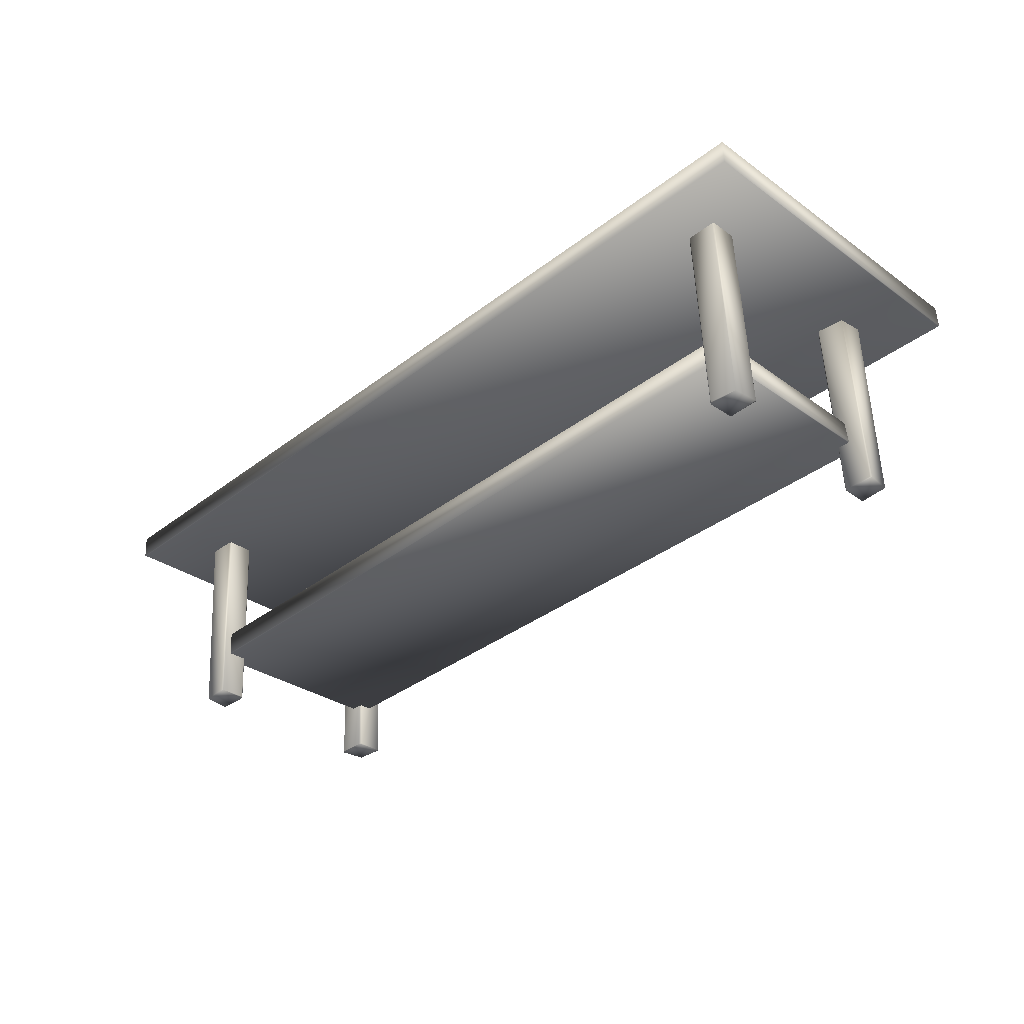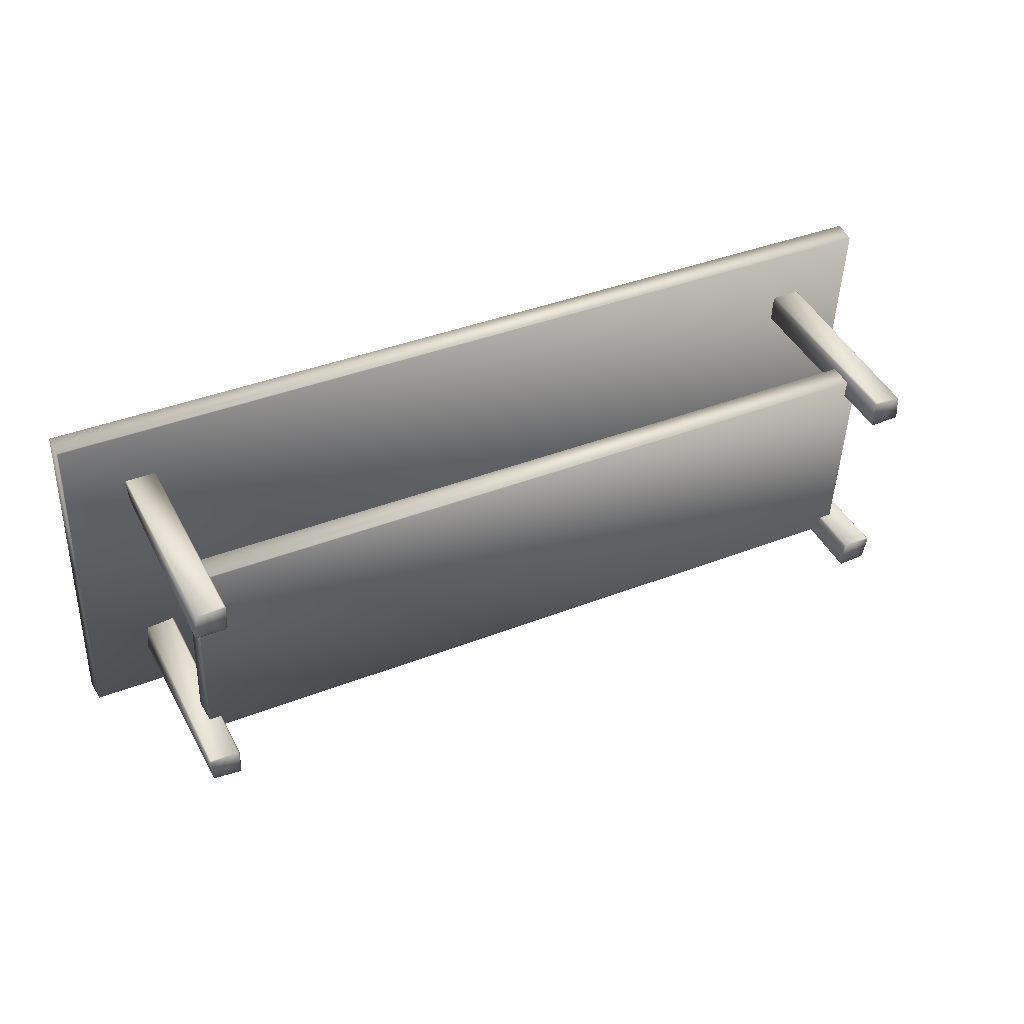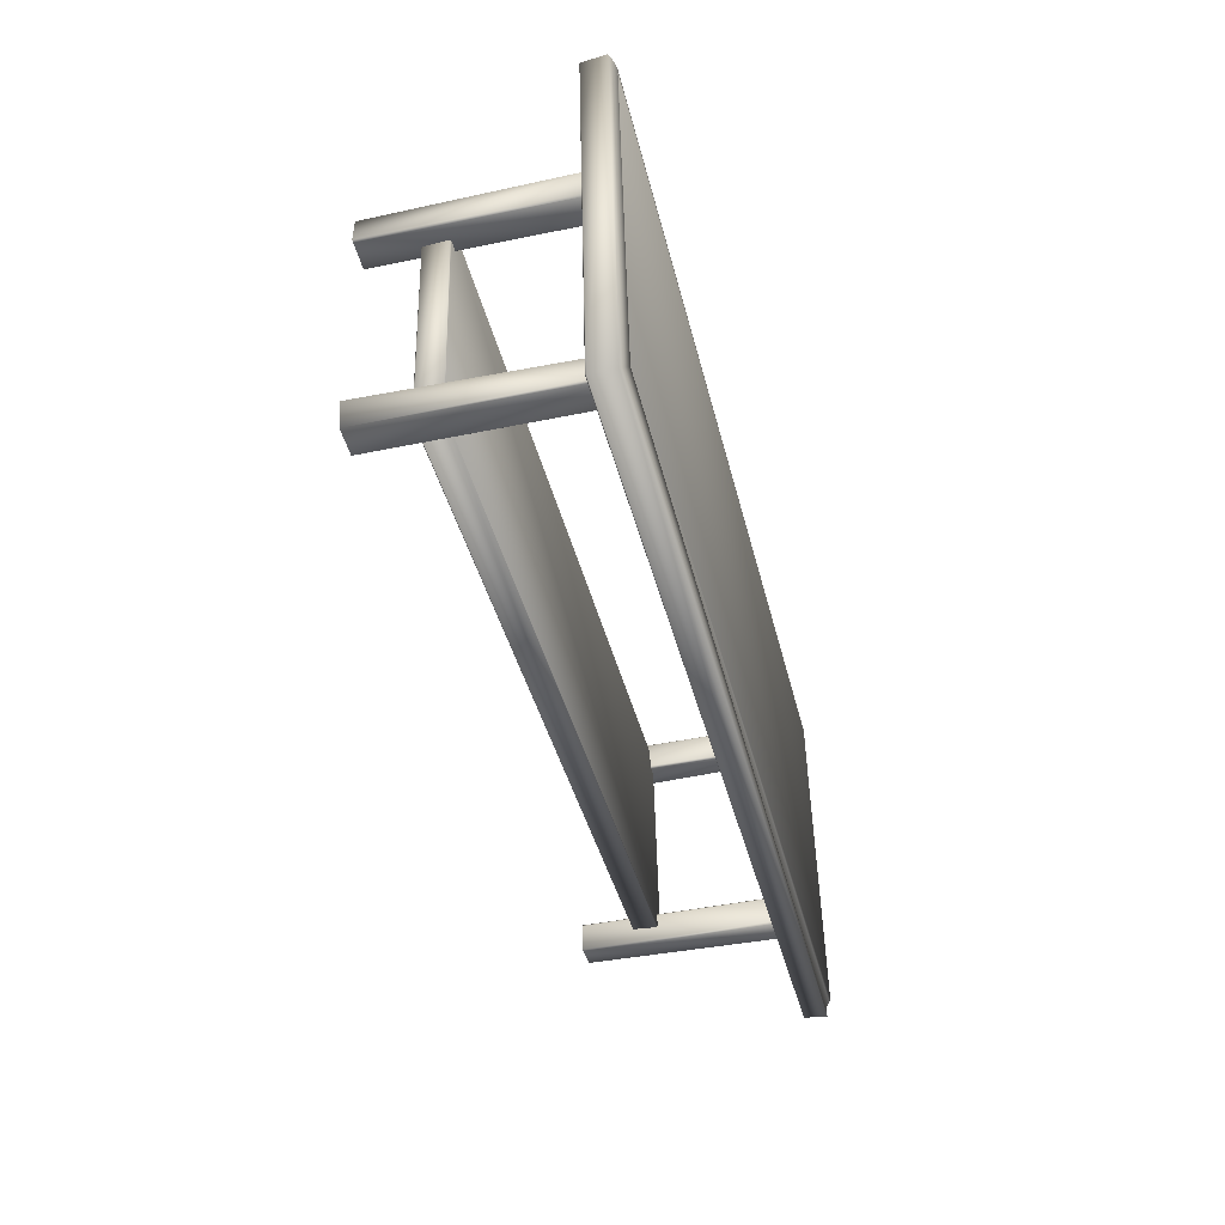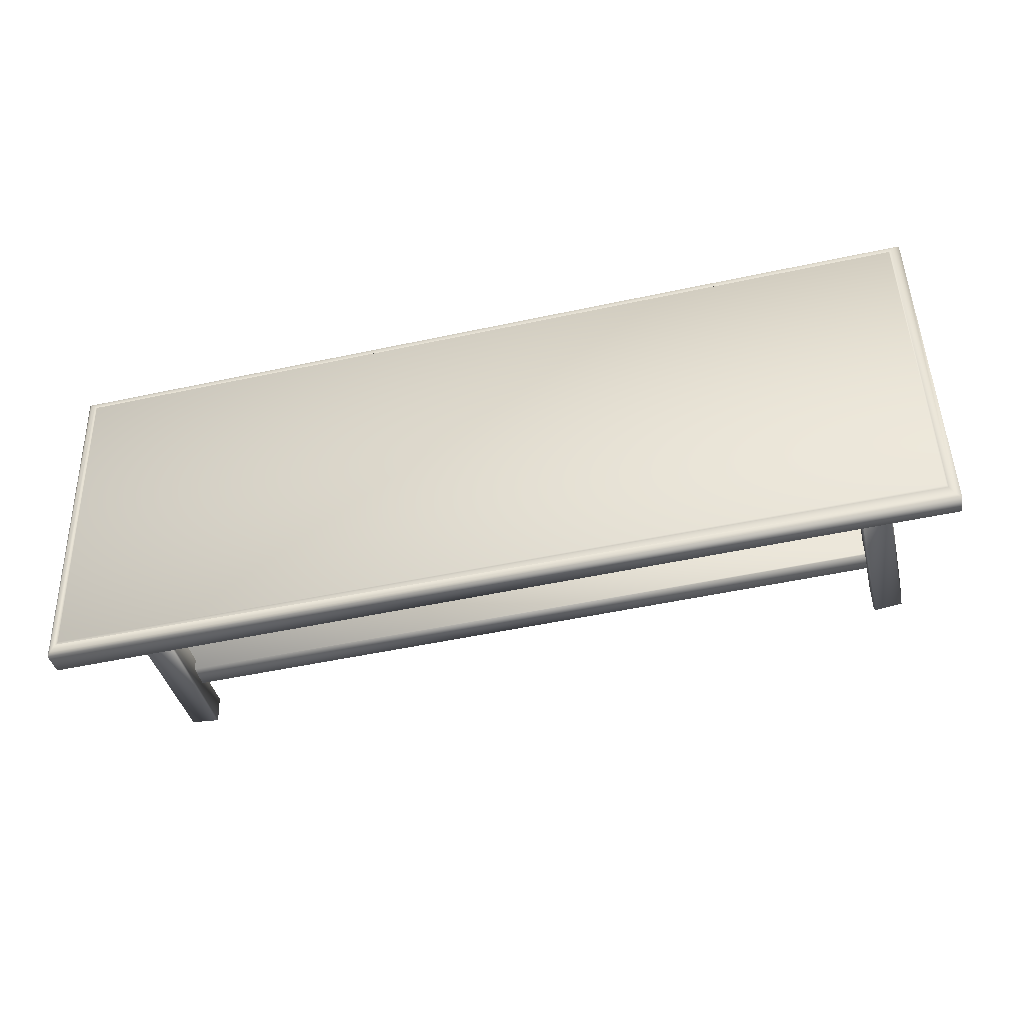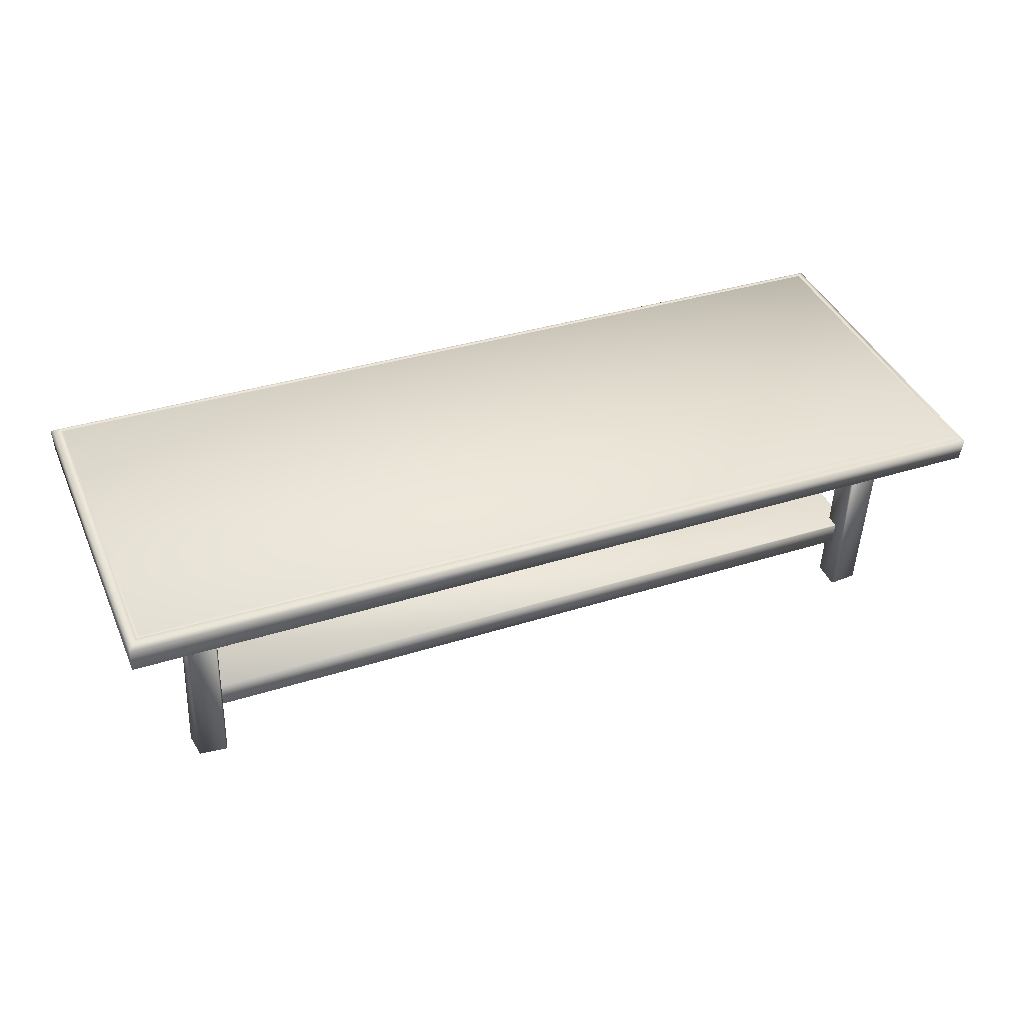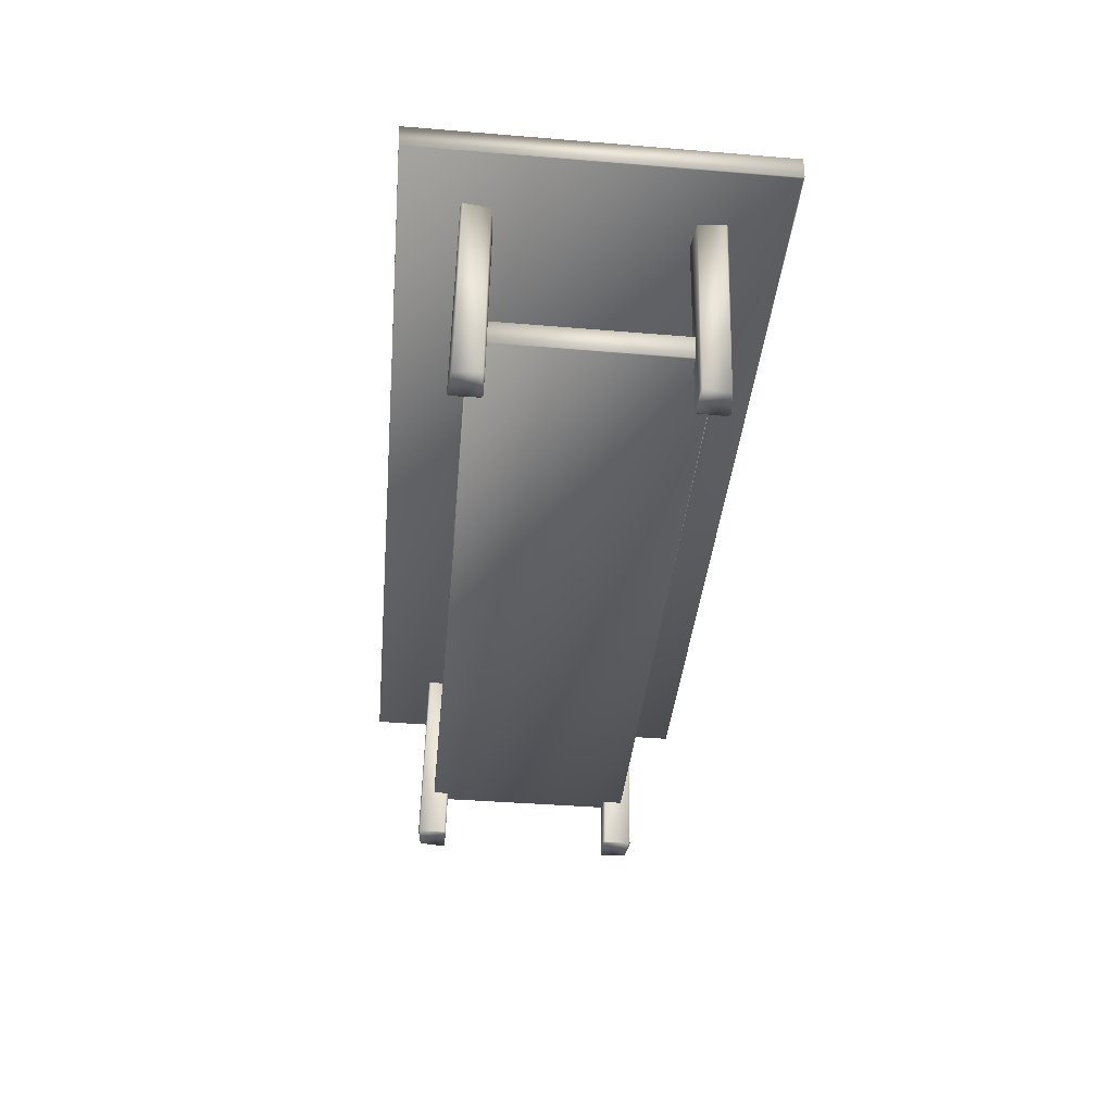
<metadata>
{"format":"obj","ext":"obj","renderer":"f3d","projection":"perspective","resolution":1024,"background":"white","views":[{"elev":-33.0,"azim":-133.2,"up":"+Z"},{"elev":43.1,"azim":156.0,"up":"+Y"},{"elev":-41.7,"azim":-74.5,"up":"+Y"},{"elev":-40.1,"azim":15.8,"up":"+Y"},{"elev":41.8,"azim":-20.6,"up":"+Z"},{"elev":-40.2,"azim":86.9,"up":"+Z"}]}
</metadata>
<code>
v 0.6294 0.2482 -0.3904
v 0.6421 -0.1215 -0.3844
v 0.6442 0.3095 0.0276
v 0.6606 -0.1681 0.03537
v 0.6402 0.3132 0.02643
v 0.6258 0.2443 -0.3889
v 0.6382 -0.1179 -0.383
v 0.6569 -0.172 0.03432
v 0.6218 0.2999 -0.3904
v 0.638 -0.1736 -0.3827
v 0.64 0.2575 0.02768
v 0.6529 -0.1165 0.03367
v 0.5985 0.2888 -0.2356
v 0.5966 0.2879 -0.285
v 0.6135 -0.1483 -0.2285
v 0.5968 0.2869 -0.2336
v 0.5947 0.2859 -0.2868
v 0.6117 -0.1465 -0.2265
v 0.6085 -0.1462 -0.2766
v 0.6 -0.1738 0.03823
v 0.5834 0.3112 0.03034
v 0.5668 0.3039 -0.3876
v 0.5854 0.2497 0.02972
v 0.5978 -0.1124 0.03562
v 0.5834 -0.1813 -0.3797
v 0.5688 0.2423 -0.388
v 0.5812 -0.1197 -0.3821
v 0.5816 0.2534 0.03105
v 0.5943 -0.1163 0.03707
v 0.5631 0.3 -0.3886
v 0.5795 -0.1776 -0.3809
v 0.5797 0.3074 0.02894
v 0.565 0.246 -0.3865
v 0.5777 -0.1237 -0.3805
v 0.5961 -0.1703 0.03671
v -0.8859 0.258 0.08805
v -0.9006 0.1967 -0.3274
v -0.8879 -0.173 -0.3214
v -0.8695 -0.2196 0.09582
v -0.9025 0.2506 -0.3295
v -0.8862 -0.227 -0.3217
v -0.8841 0.2041 0.09018
v -0.8714 -0.1657 0.0962
v -0.9042 0.1927 -0.3286
v -0.8918 -0.1693 -0.3227
v -0.9063 0.2543 -0.3282
v -0.8877 0.2001 0.08915
v -0.8752 -0.162 0.09504
v -0.8897 -0.2309 -0.3203
v -0.8897 0.2616 0.08977
v -0.8731 -0.2234 0.09766
v -0.9228 0.2336 -0.2224
v -0.9062 -0.1964 -0.1685
v -0.9221 0.2358 -0.1723
v -0.9093 -0.1986 -0.2184
v -0.9241 0.2375 -0.1741
v -0.9111 -0.2005 -0.2165
v -0.9298 -0.1697 0.09751
v -0.961 0.2466 -0.3266
v -0.9447 -0.2269 -0.3189
v -0.9467 0.2597 0.09044
v -0.9446 0.1982 0.09144
v -0.9612 0.1909 -0.3249
v -0.9487 -0.1713 -0.319
v -0.9301 -0.2255 0.09834
v -0.9484 0.2019 0.09328
v -0.9503 0.2559 0.09192
v -0.9339 -0.2218 0.09969
v -0.9651 0.1945 -0.3261
v -0.9524 -0.1752 -0.32
v 0.7655 0.4347 0.05888
v 0.7636 0.4338 0.01101
v 0.7901 -0.2836 0.07057
v 0.7617 0.4319 0.009235
v 0.7851 -0.2813 0.024
v -1.075 0.3688 0.08648
v -1.052 -0.3445 0.09502
v -1.077 0.3727 0.1332
v -1.052 -0.3456 0.1449
v -1.054 -0.3464 0.09701
v 0.7599 0.4286 0.0652
v 0.7794 -0.2735 0.07065
v 0.7486 0.4163 0.07187
v 0.7688 -0.2632 0.08005
v 0.7456 0.4132 0.06904
v 0.7428 0.4101 0.07221
v 0.7659 -0.2602 0.08311
v -1.052 0.3497 0.1446
v -1.029 -0.3206 0.1555
v -1.032 -0.3238 0.1527
v -1.055 0.3526 0.1417
v -1.058 0.3555 0.1447
v -1.034 -0.3268 0.1558
v -1.07 0.367 0.139
v -1.046 -0.3393 0.1505
f 51 41 39
f 43 38 45
f 39 43 51
f 68 60 65
f 51 49 41
f 58 64 70
f 43 45 48
f 50 36 40
f 37 42 44
f 36 50 42
f 67 61 59
f 46 50 40
f 63 62 69
f 62 66 69
f 42 47 44
f 20 35 31
f 34 29 27
f 35 20 29
f 4 8 10
f 25 20 31
f 7 12 2
f 29 24 27
f 21 30 32
f 28 33 26
f 32 28 21
f 3 9 5
f 21 22 30
f 11 6 1
f 28 26 23
f 38 41 45
f 49 60 41
f 65 51 68
f 48 58 43
f 64 45 70
f 43 39 38
f 41 38 39
f 51 65 49
f 60 49 65
f 43 58 51
f 68 51 58
f 45 64 48
f 58 48 64
f 41 60 45
f 70 45 60
f 58 70 68
f 60 68 70
f 37 44 40
f 46 40 59
f 61 67 50
f 47 42 62
f 66 62 42
f 63 69 44
f 42 37 36
f 40 36 37
f 50 46 61
f 59 61 46
f 42 50 66
f 67 66 50
f 44 47 63
f 62 63 47
f 40 44 59
f 69 59 44
f 66 67 69
f 59 69 67
f 34 27 31
f 25 31 10
f 8 4 20
f 24 29 12
f 7 2 27
f 29 34 35
f 31 35 34
f 20 25 8
f 10 8 25
f 29 20 12
f 4 12 20
f 27 24 7
f 12 7 24
f 31 27 10
f 2 10 27
f 12 4 2
f 10 2 4
f 33 30 26
f 22 9 30
f 5 21 3
f 23 11 28
f 6 26 1
f 28 32 33
f 30 33 32
f 21 5 22
f 9 22 5
f 28 11 21
f 3 21 11
f 26 6 23
f 11 23 6
f 30 9 26
f 1 26 9
f 11 1 3
f 9 3 1
f 15 13 18
f 16 18 13
f 56 53 54
f 14 19 17
f 57 52 55
f 54 16 56
f 13 56 16
f 18 53 15
f 55 19 57
f 17 52 14
f 53 56 57
f 52 57 56
f 56 13 52
f 14 52 13
f 53 18 54
f 16 54 18
f 57 19 53
f 15 53 19
f 52 17 55
f 19 55 17
f 15 19 13
f 14 13 19
f 72 75 74
f 80 76 77
f 77 75 80
f 74 76 72
f 79 78 80
f 76 80 78
f 78 71 76
f 72 76 71
f 80 75 79
f 73 79 75
f 76 74 77
f 75 77 74
f 73 75 71
f 72 71 75
f 73 71 82
f 81 82 71
f 78 79 94
f 95 94 79
f 86 87 85
f 84 85 87
f 88 86 91
f 85 91 86
f 89 88 90
f 91 90 88
f 87 89 84
f 90 84 89
f 85 84 83
f 82 83 84
f 91 85 92
f 83 92 85
f 90 91 93
f 92 93 91
f 84 90 82
f 93 82 90
f 83 82 81
f 92 83 94
f 81 94 83
f 93 92 95
f 94 95 92
f 95 82 93
f 94 81 78
f 71 78 81
f 82 95 73
f 79 73 95
f 89 87 88
f 86 88 87

</code>
